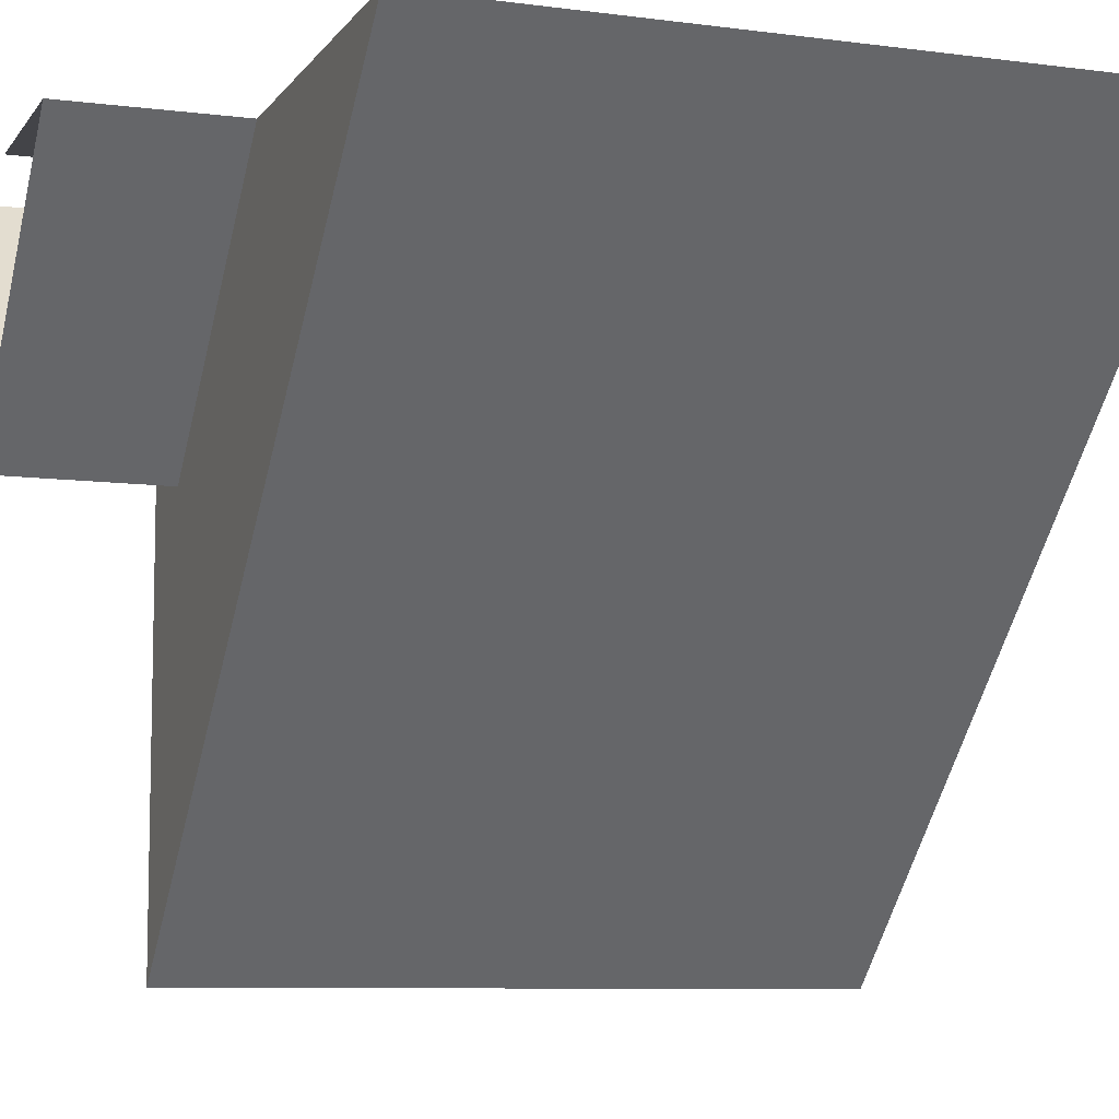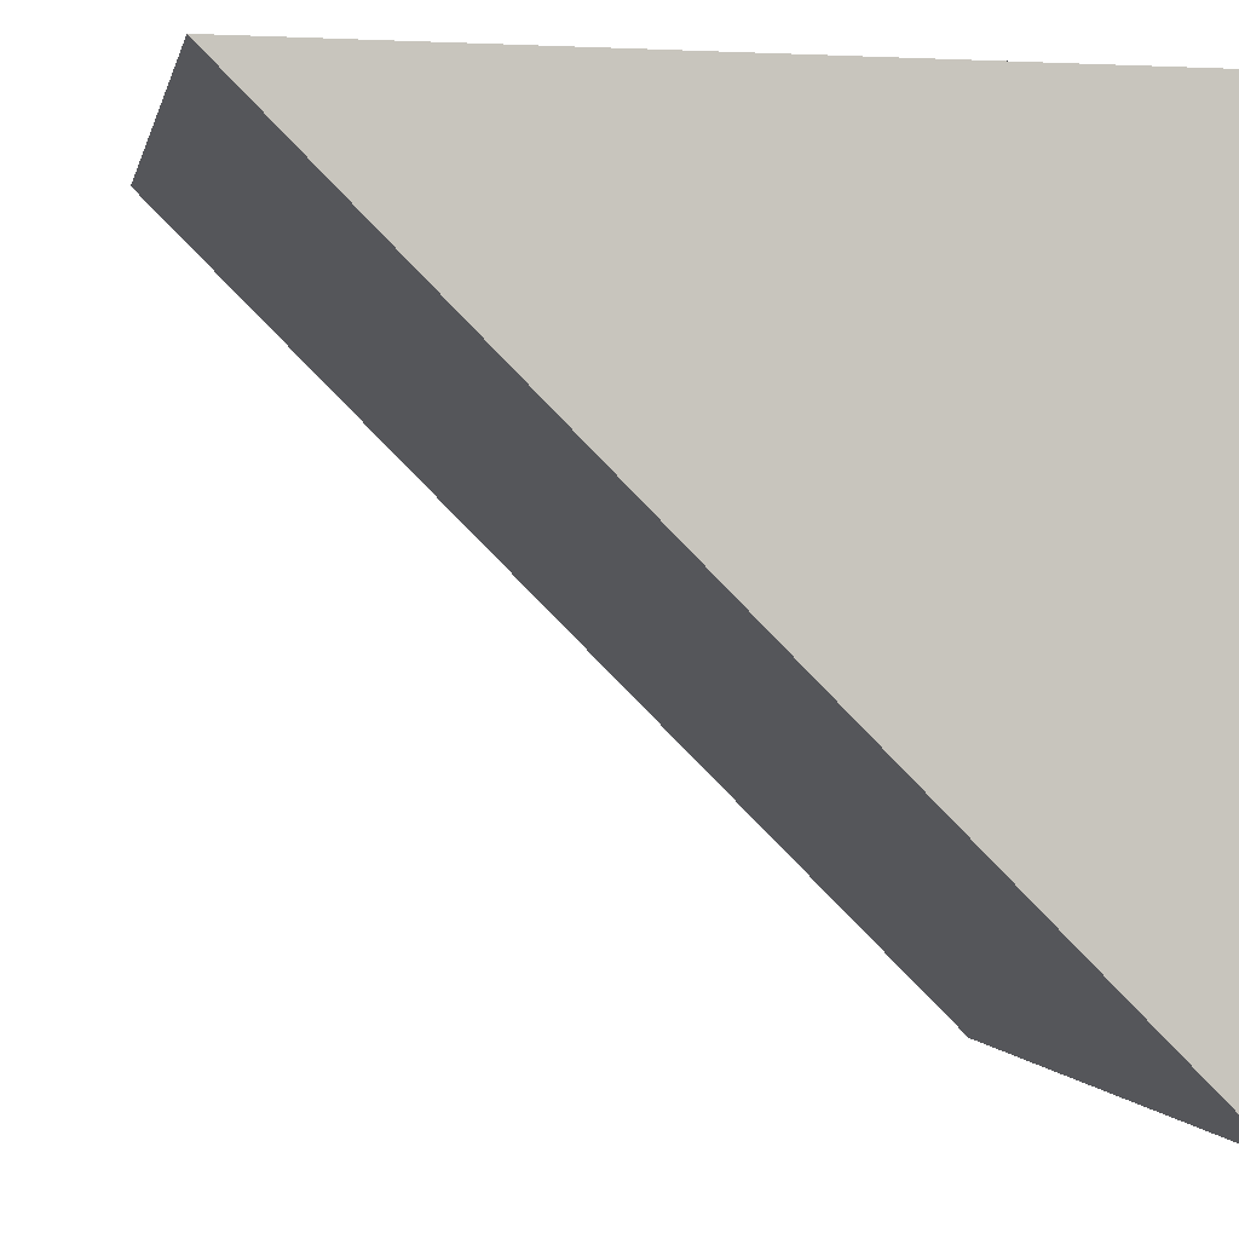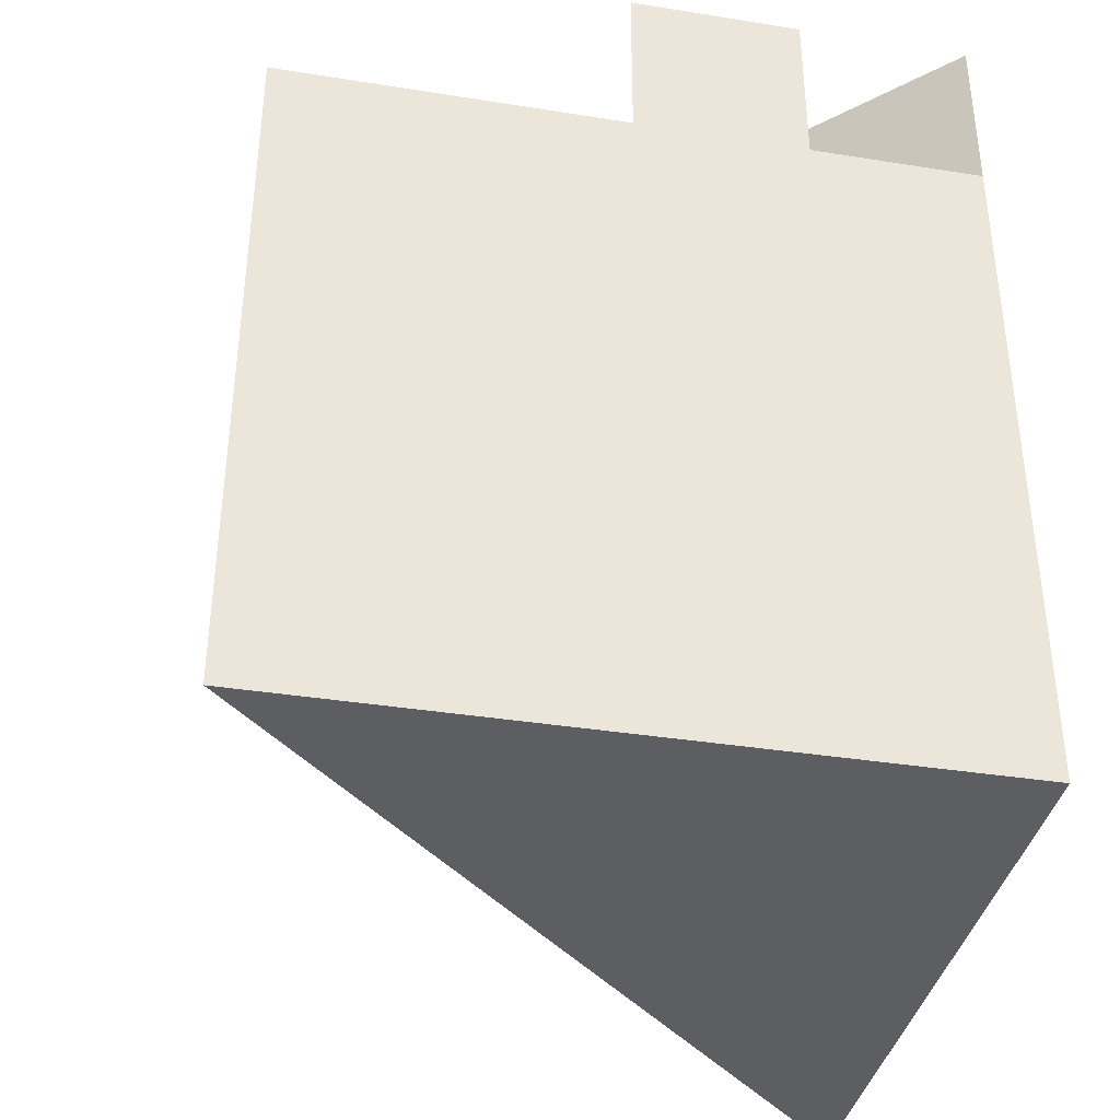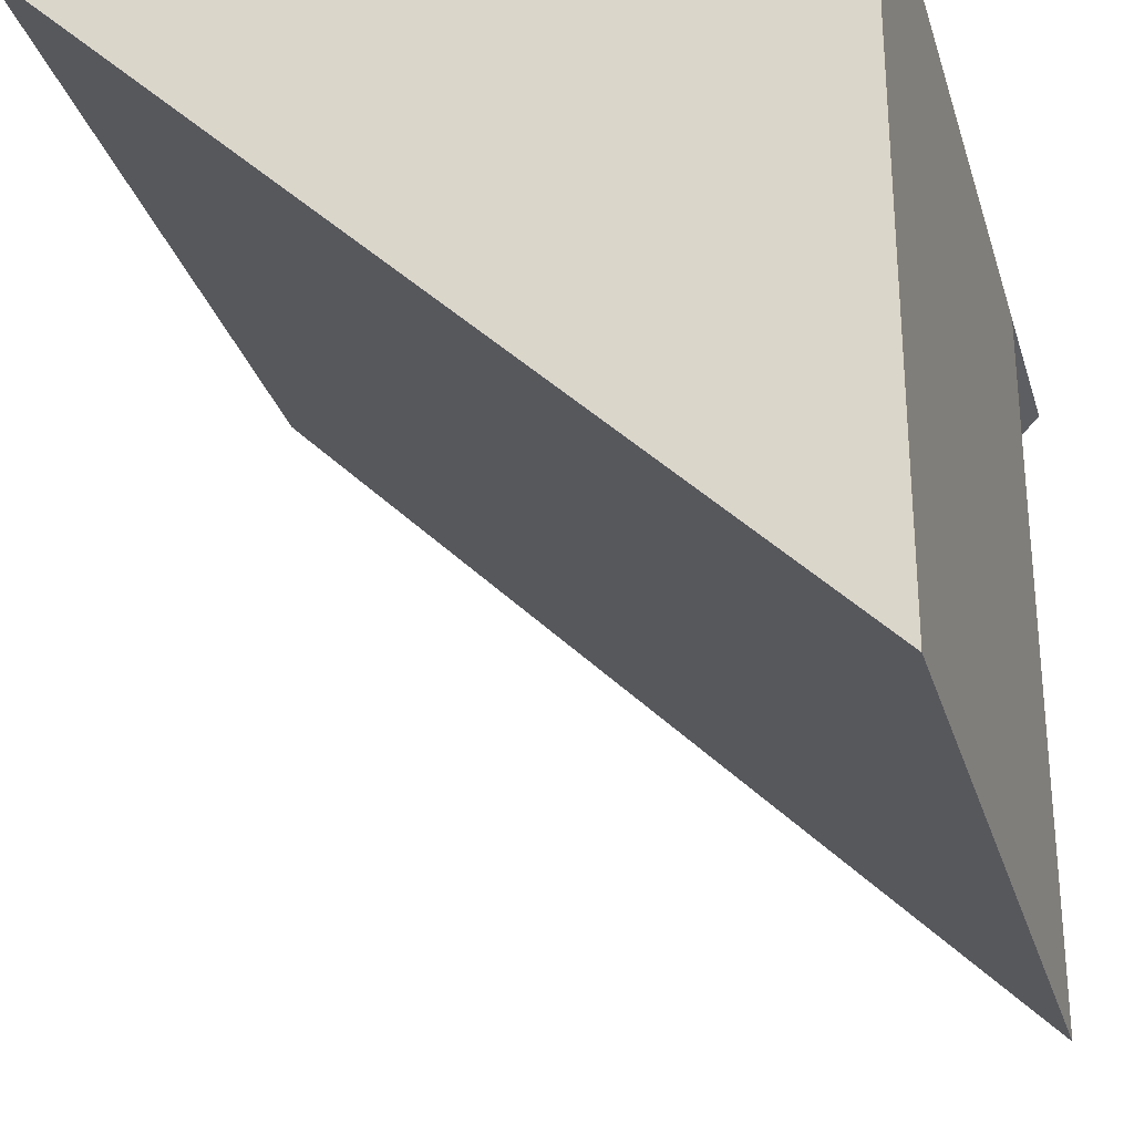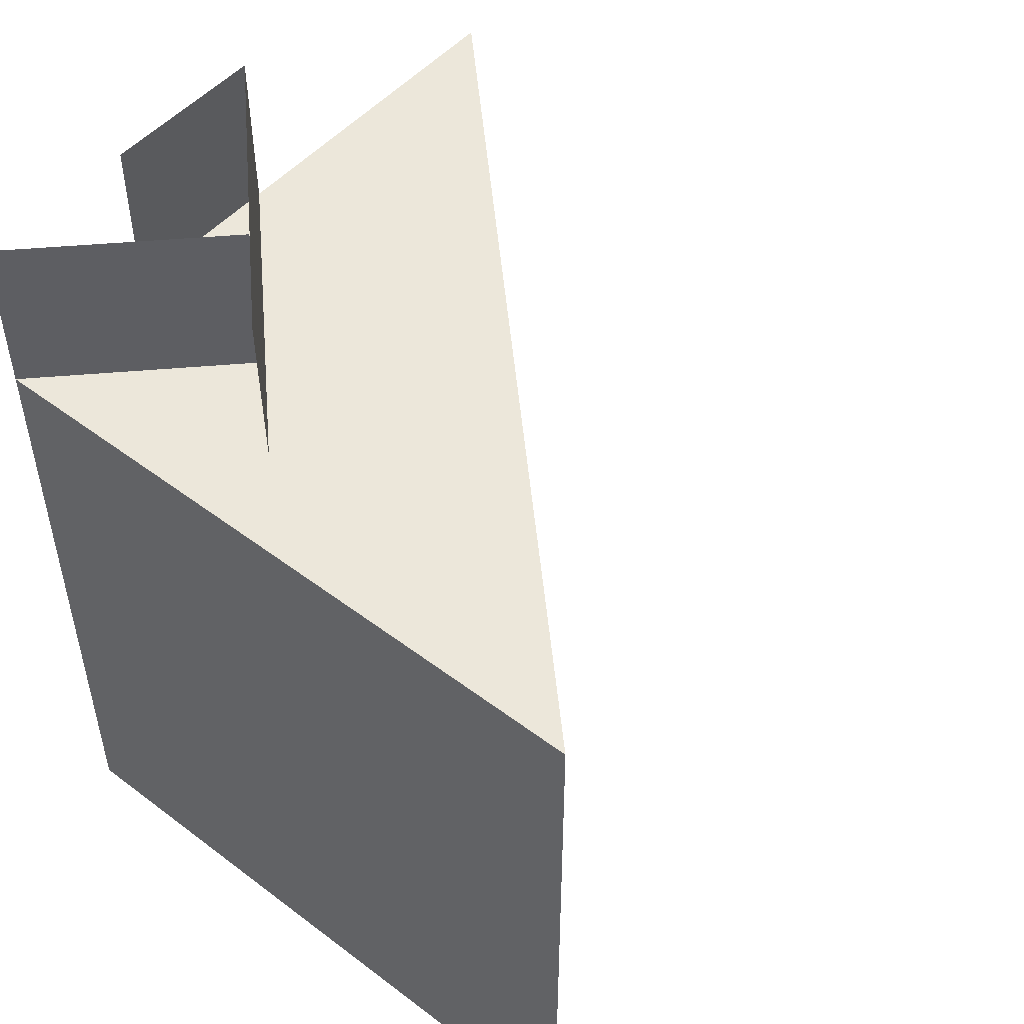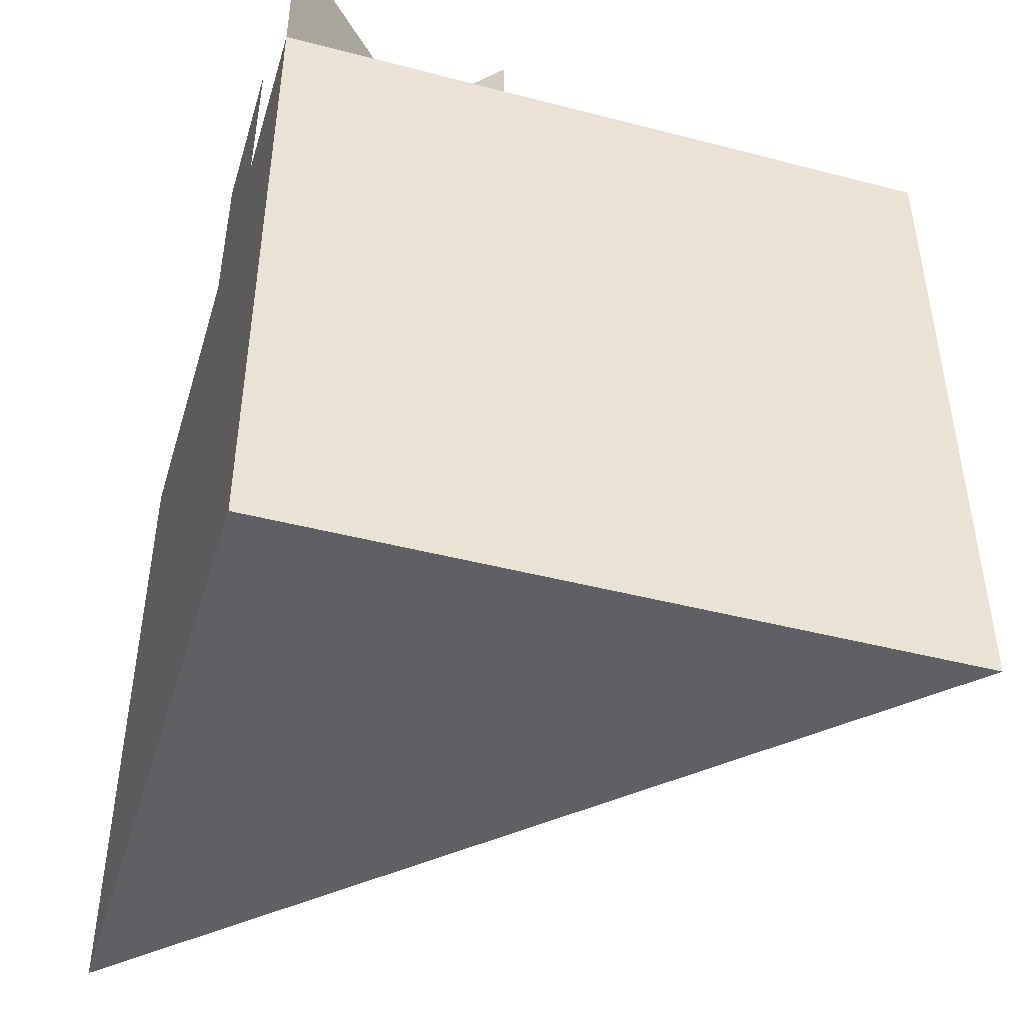
<metadata>
{"format":"obj","ext":"obj","renderer":"f3d","projection":"perspective","resolution":1024,"background":"white","views":[{"elev":-8.2,"azim":-110.1,"up":"+Z"},{"elev":-0.4,"azim":-10.9,"up":"+Z"},{"elev":-37.5,"azim":-11.5,"up":"+Y"},{"elev":-29.3,"azim":15.6,"up":"+Z"},{"elev":50.3,"azim":129.6,"up":"+Y"},{"elev":-45.2,"azim":73.3,"up":"+Y"}]}
</metadata>
<code>
v 0.5 -0.5 -0.5
v -0.5 -0.5 0.5
v 0.5 -0.5 0.5
v 0.5 0.5 -0.5
v -0.5 0.5 0.5
v 0.5 0.5 0.5
v 0 -0.5 0
v 0 -0.5 0.5
v 0.5 -0.5 0
v 0 0.5 0
v 0 0.5 0.5
v 0.5 0.5 0
v 0.5 0 0
v 0 0 0.5
v 0.5 0 0.5
v 0.25 0.5 0.5
v 0.25 0.5 0.25
v 0.375 0.5 0.125
v 0.5 0.75 0.5
v 0.001 0.75 0.499
v 0.25 0.75 0.499
v 0.251 0.75 0.251
v 0.376 0.75 0.126
f 1 7 10 4
f 7 2 5 10
f 2 8 11 5
f 14 15 6 11
f 8 3 15 14
f 15 13 12 6
f 3 9 13 15
f 9 1 4 12
f 12 10 11 6
f 4 10 12
f 10 5 11
f 3 8 7 9
f 8 2 7
f 9 7 1
f 16 11 20 21
f 17 6 19 22
f 11 18 23 20

</code>
